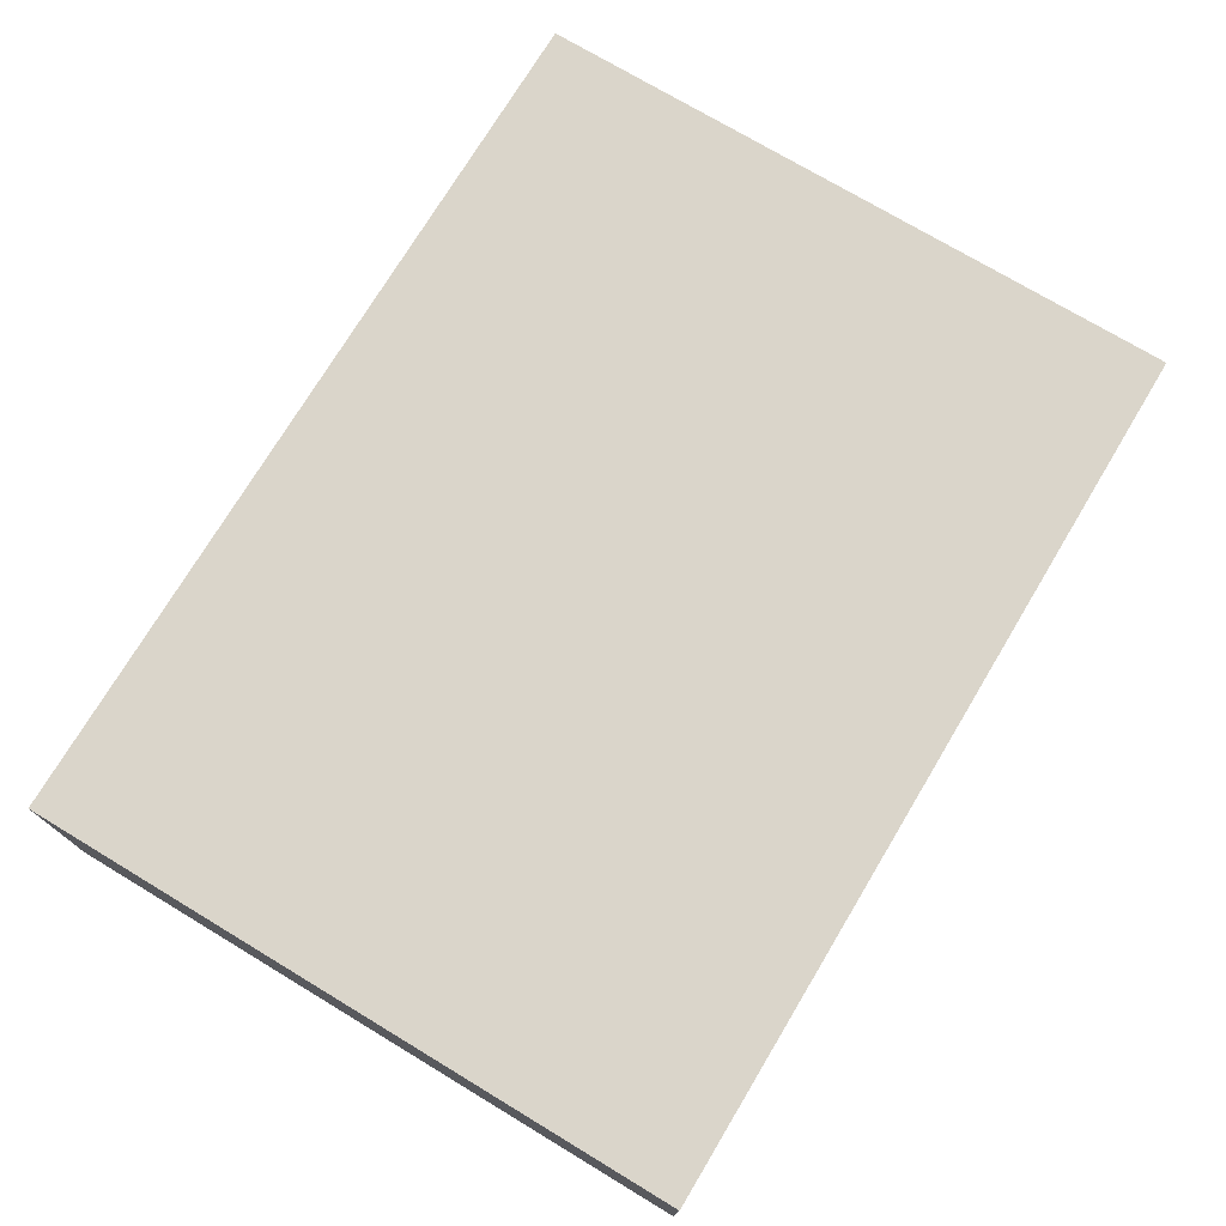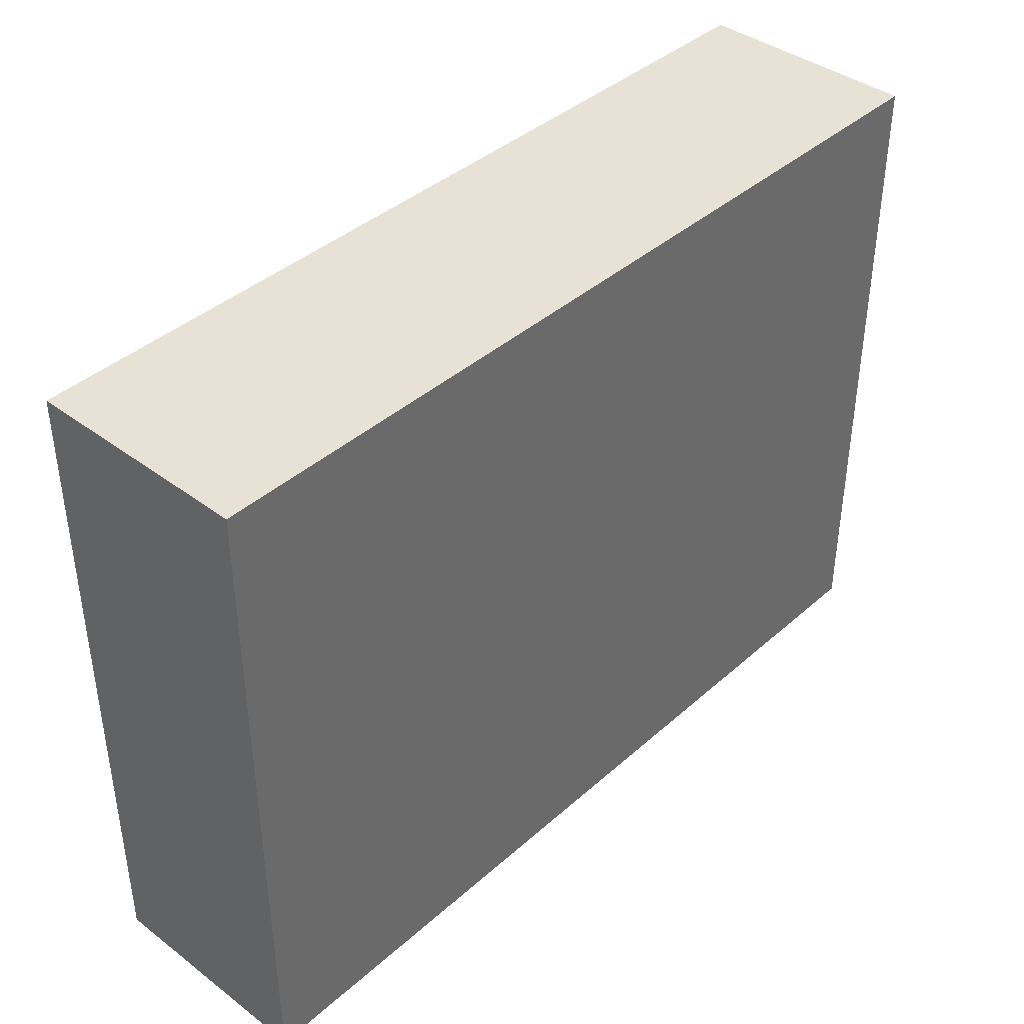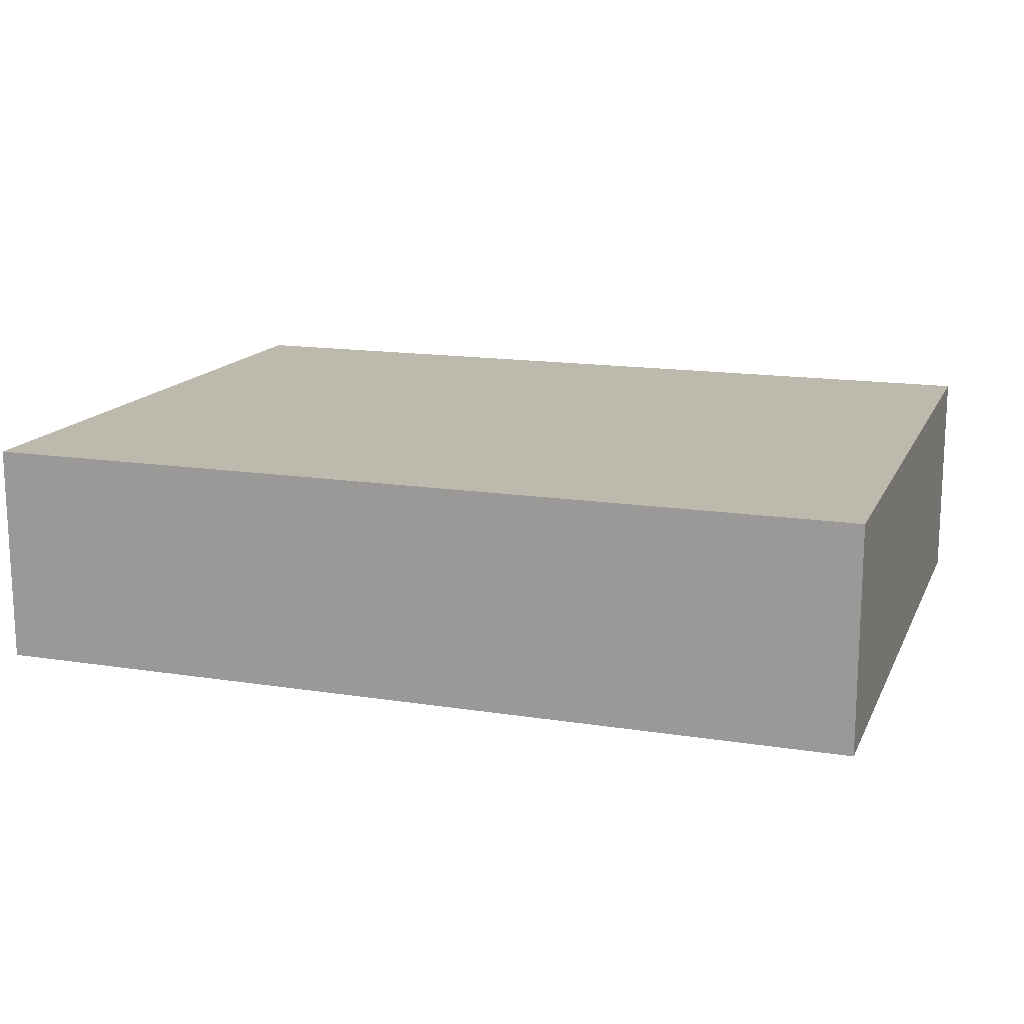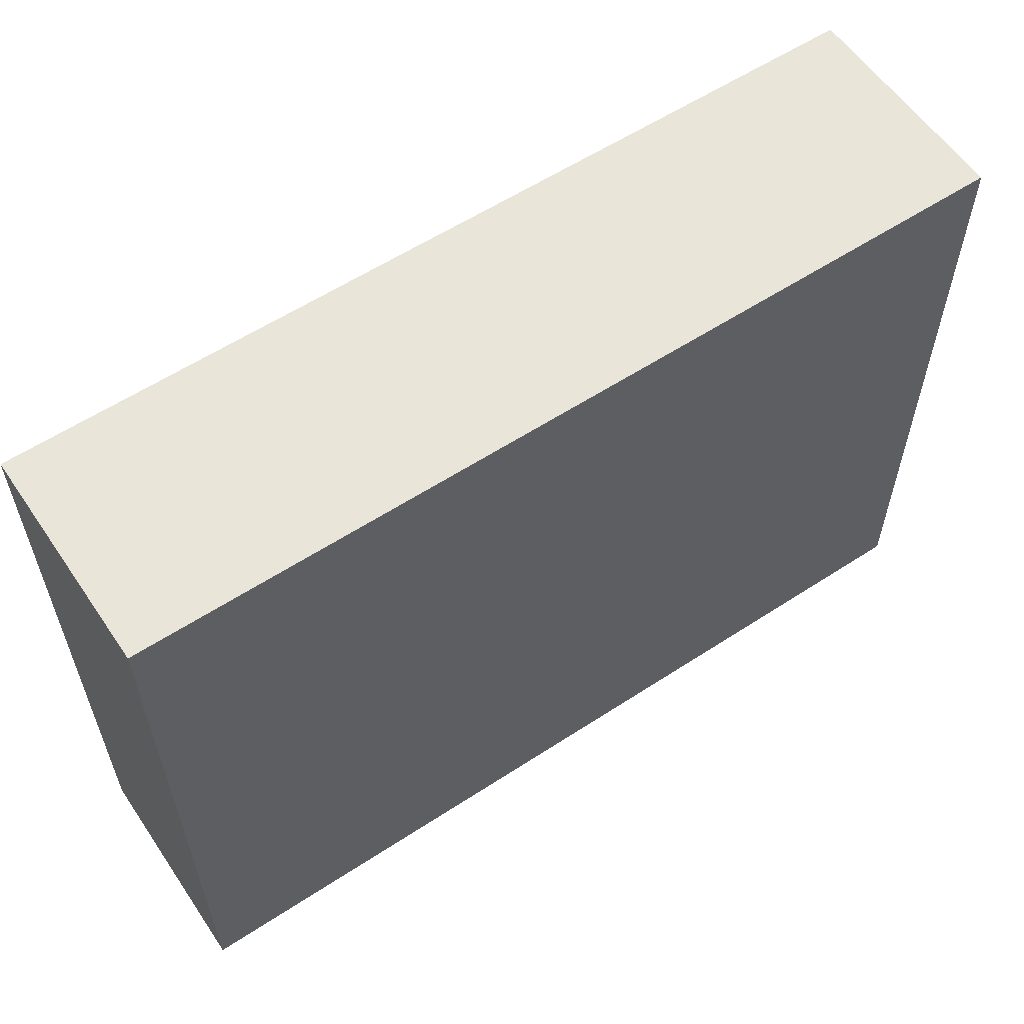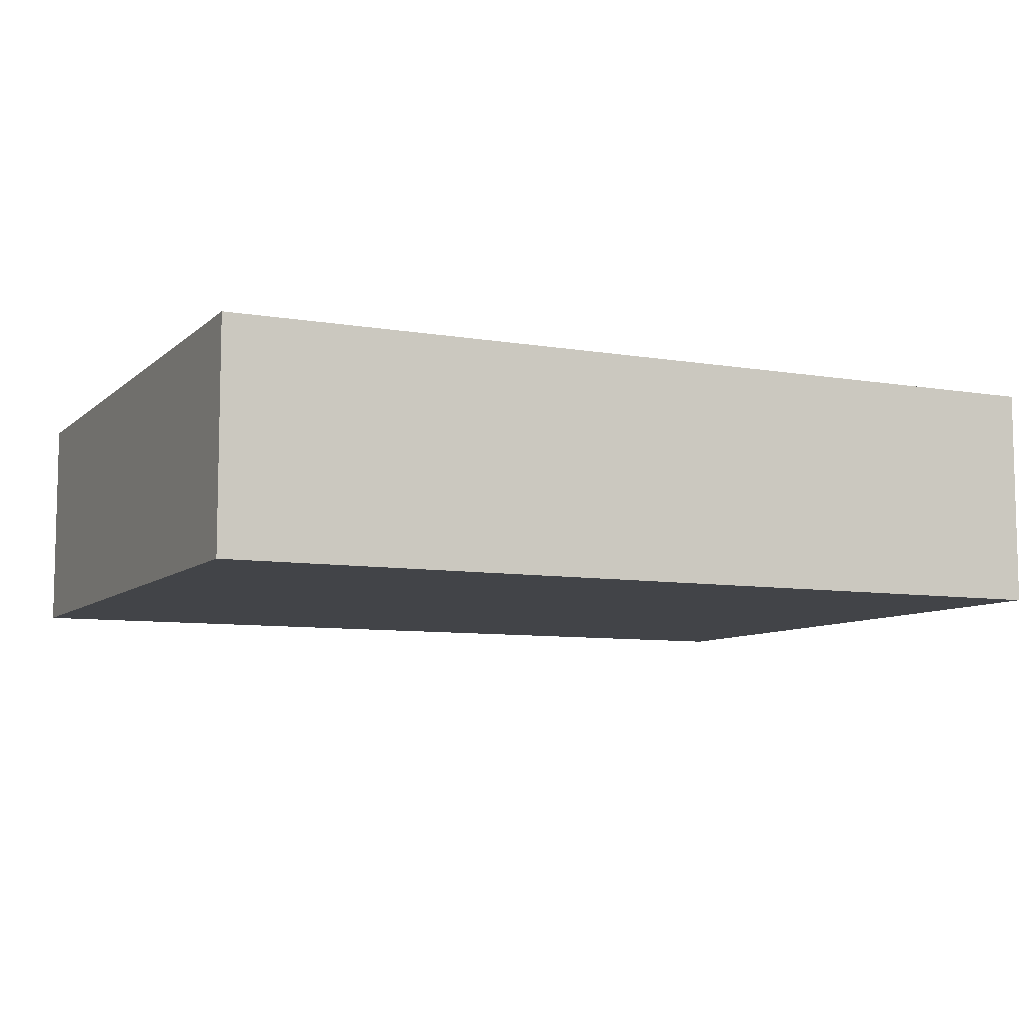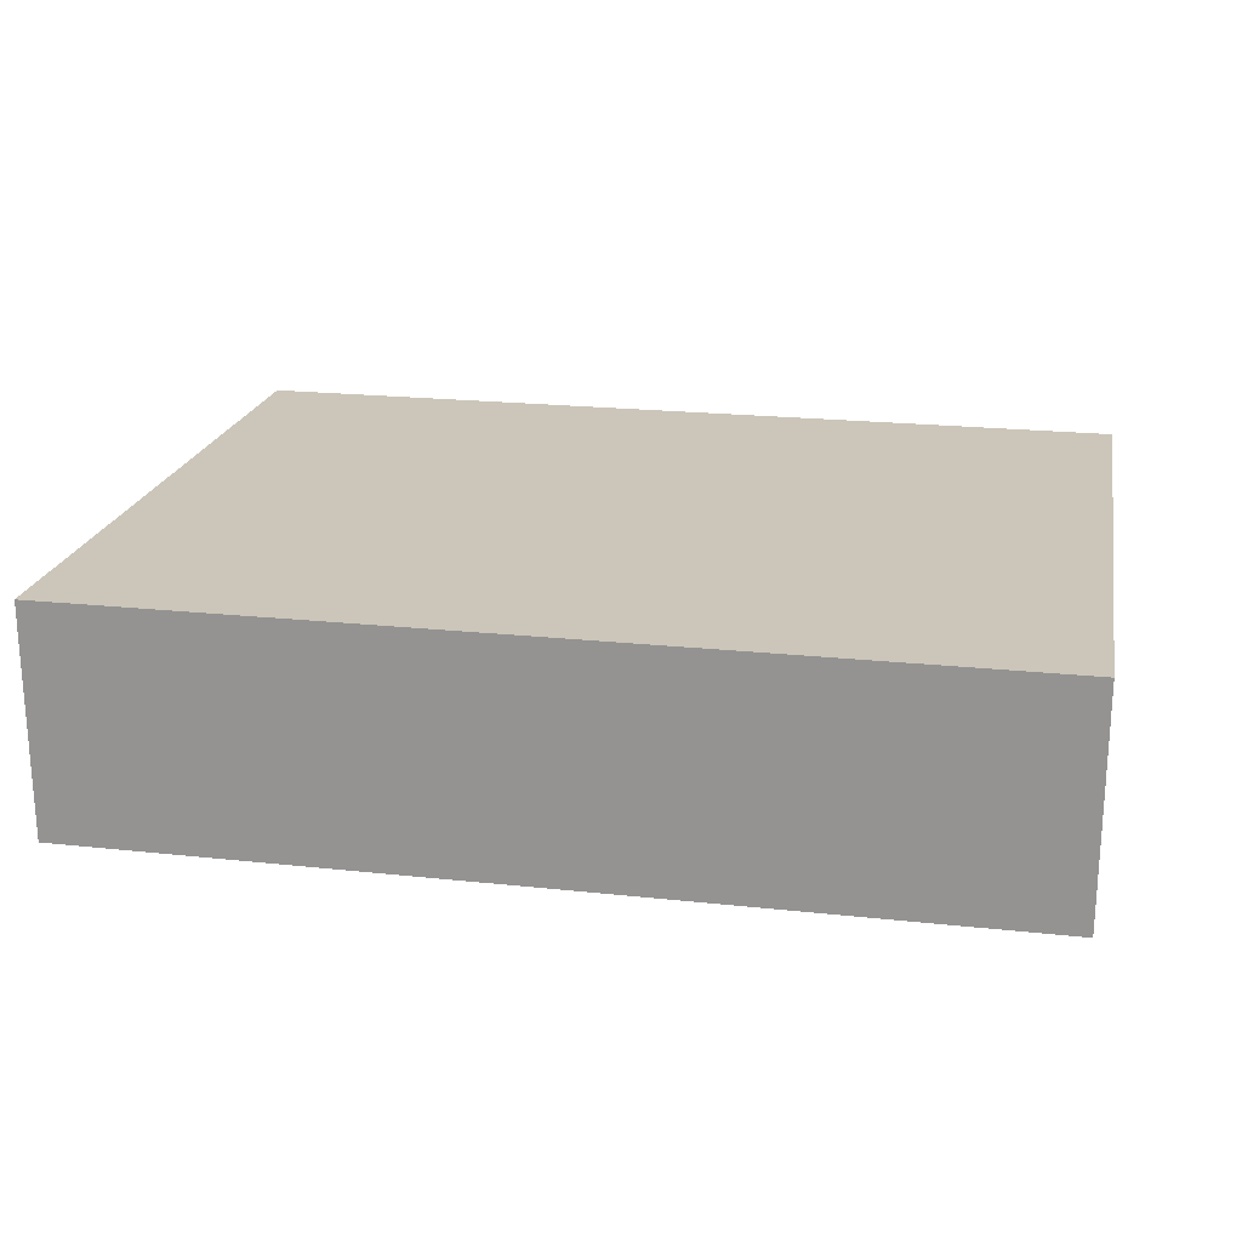
<metadata>
{"format":"obj","ext":"obj","renderer":"f3d","projection":"perspective","resolution":1024,"background":"white","views":[{"elev":74.2,"azim":121.0,"up":"+Y"},{"elev":40.2,"azim":-47.3,"up":"+Z"},{"elev":15.0,"azim":-161.4,"up":"+Y"},{"elev":58.5,"azim":-34.0,"up":"+Z"},{"elev":-8.1,"azim":154.6,"up":"+Y"},{"elev":20.9,"azim":-169.0,"up":"+Y"}]}
</metadata>
<code>
g pb_Mesh76598
v 0 0 -3.01
v -4 0 -3.01
v 0 1 -3.01
v -4 1 -3.01
v -4 0 -3.01
v -4 0 -6
v -4 1 -3.01
v -4 1 -6
v -4 0 -6
v 0 0 -6
v -4 1 -6
v 0 1 -6
v 0 0 -6
v 0 0 -3.01
v 0 1 -6
v 0 1 -3.01
v 0 1 -3.01
v -4 1 -3.01
v 0 1 -6
v -4 1 -6
v 0 0 -6
v -4 0 -6
v 0 0 -3.01
v -4 0 -3.01
g pb_Mesh76598_0
f 3 2 1
f 3 4 2
f 7 6 5
f 7 8 6
f 11 10 9
f 11 12 10
f 15 14 13
f 15 16 14
f 19 18 17
f 19 20 18
f 23 22 21
f 23 24 22

</code>
